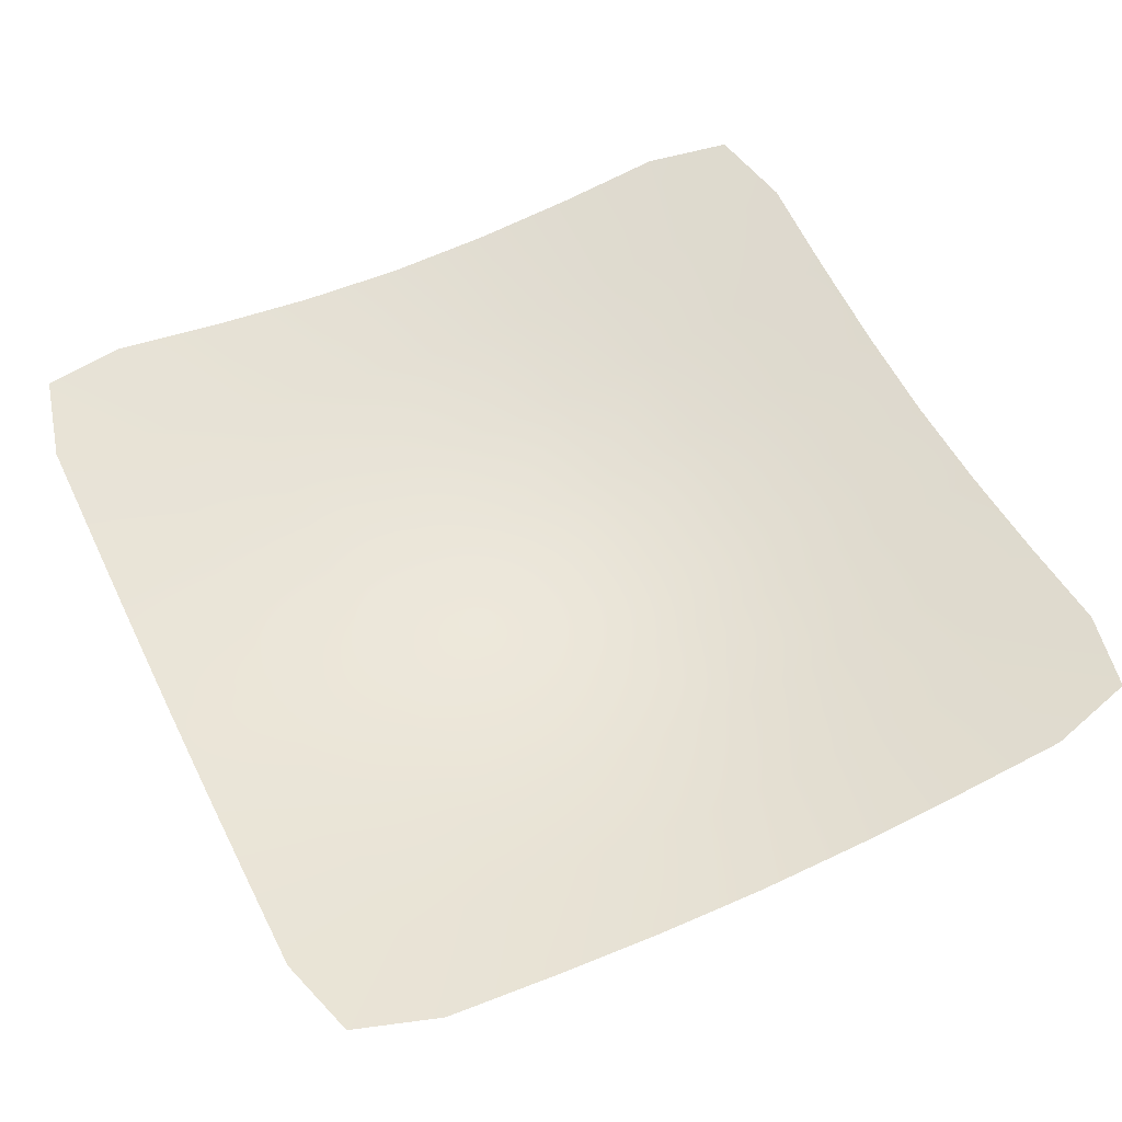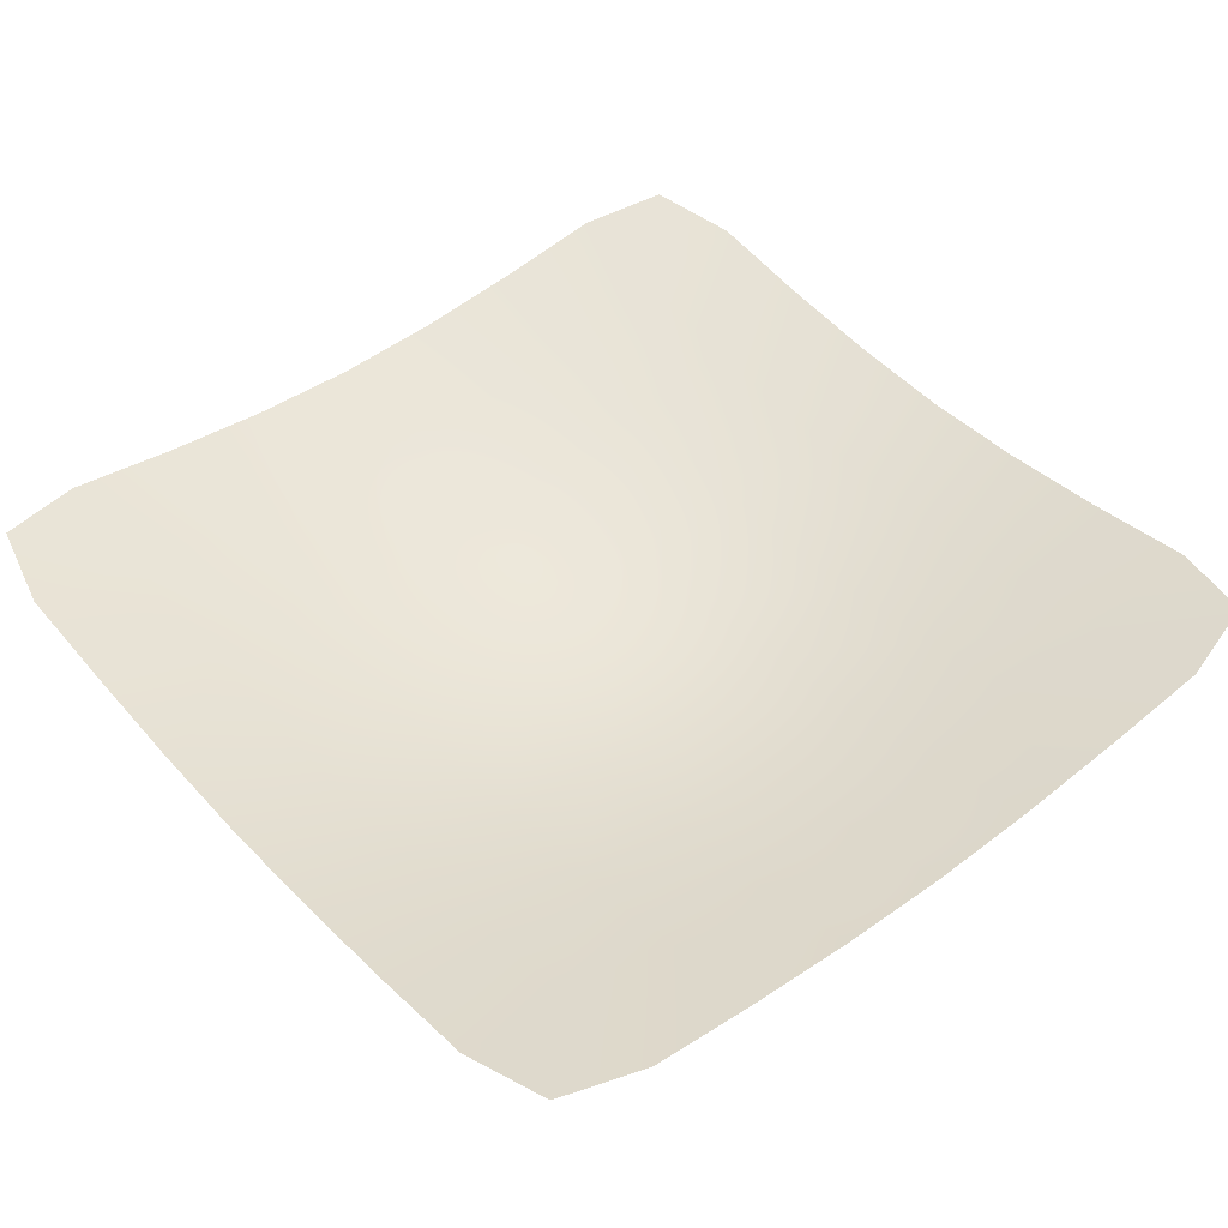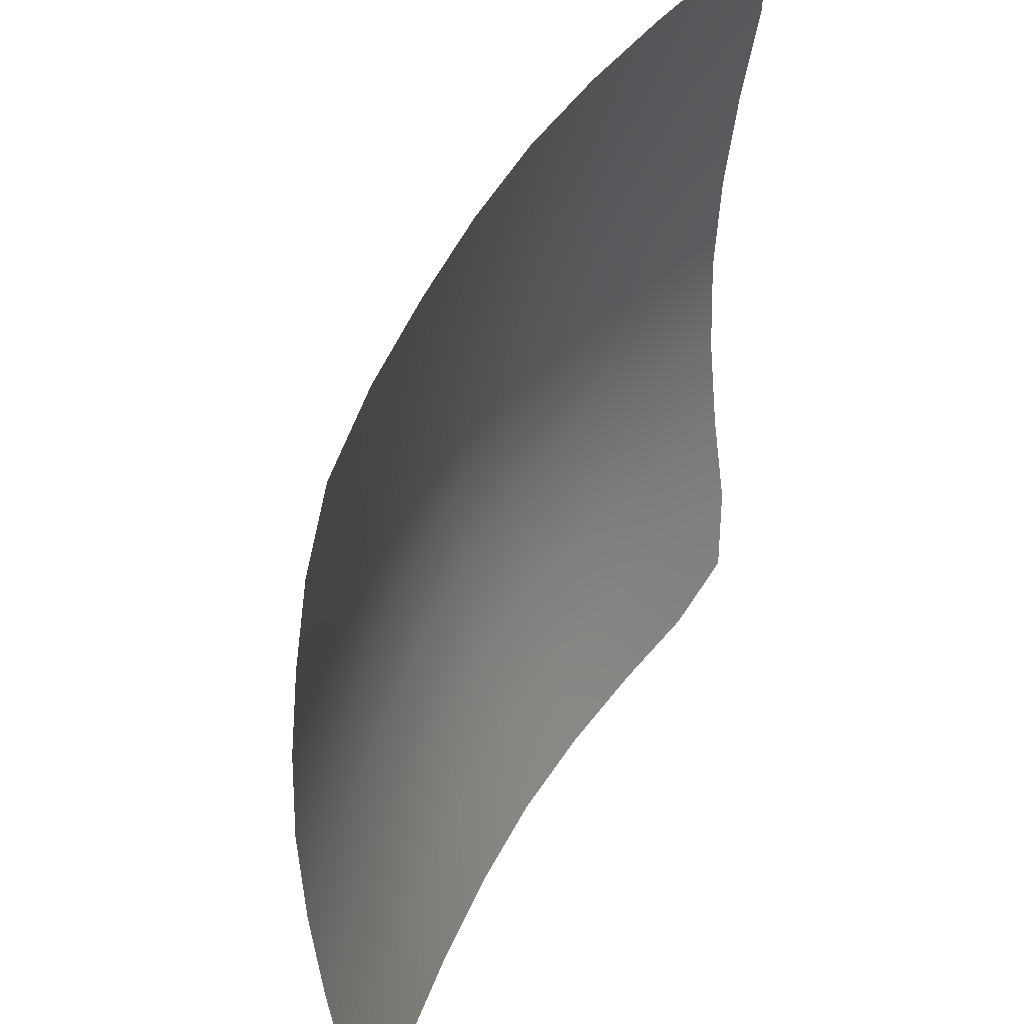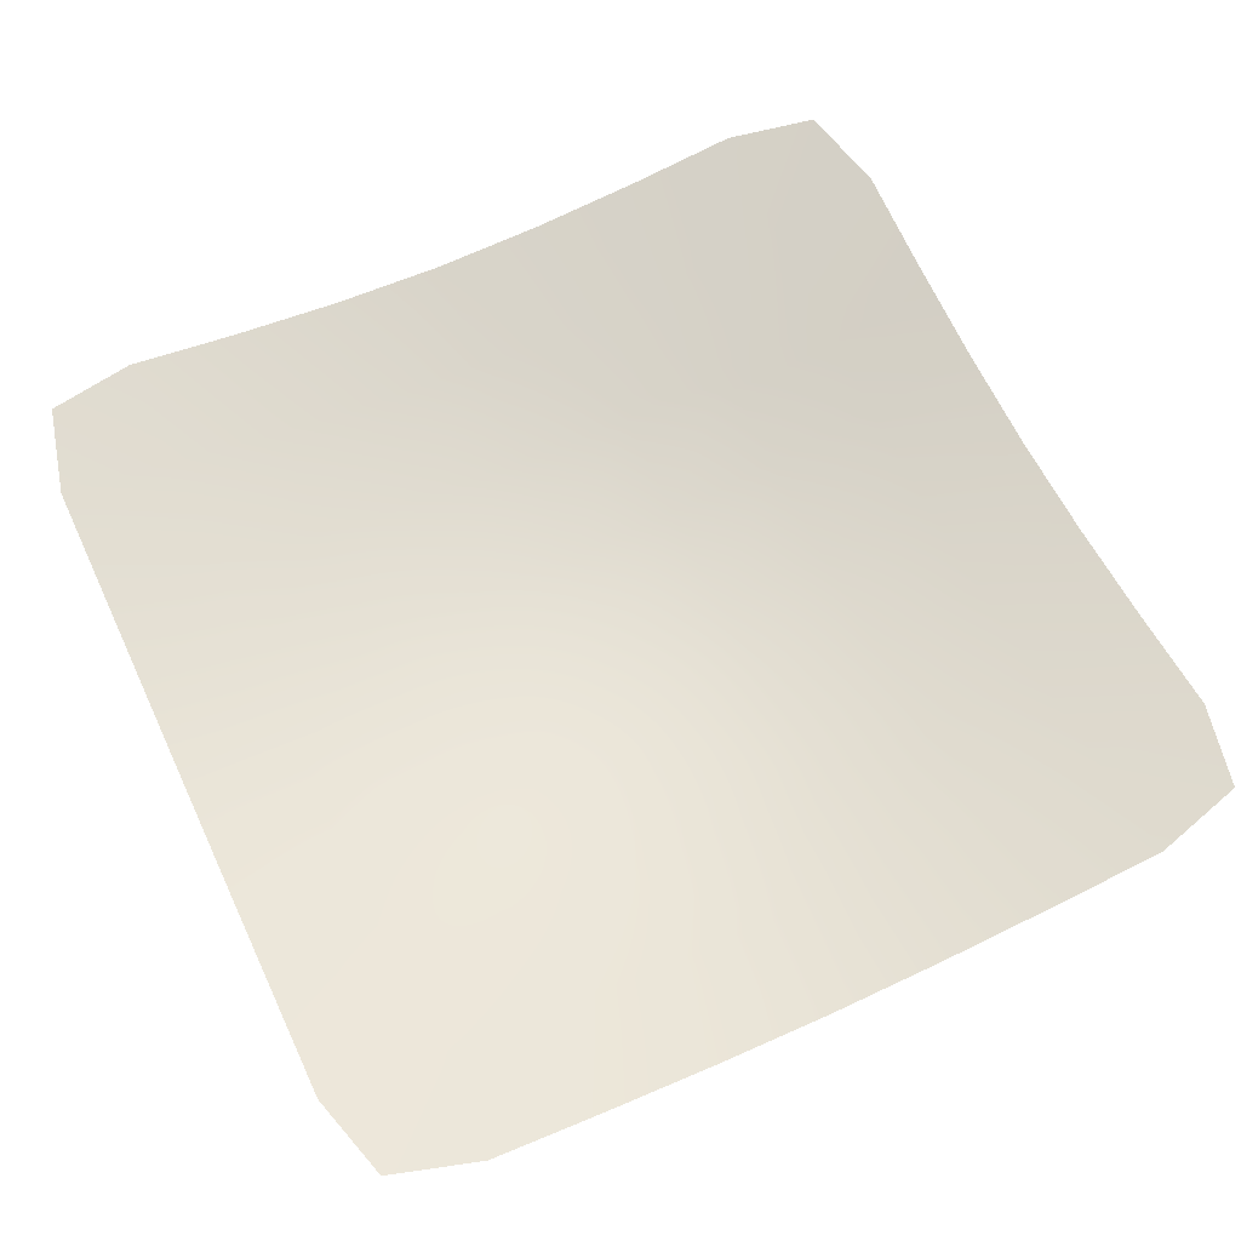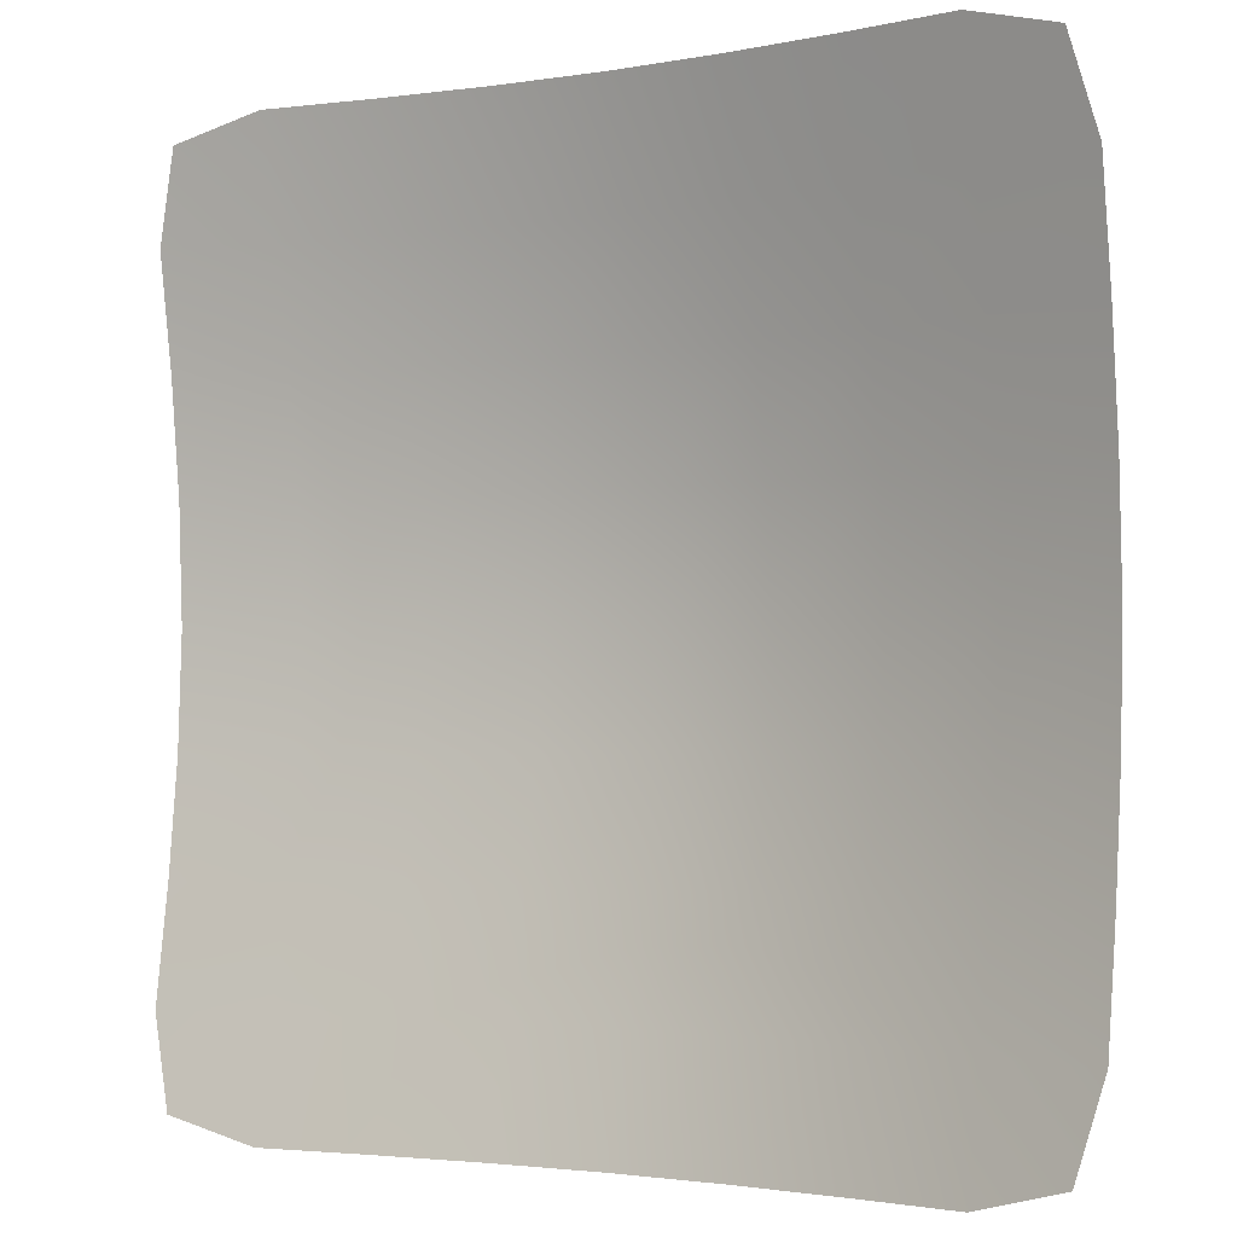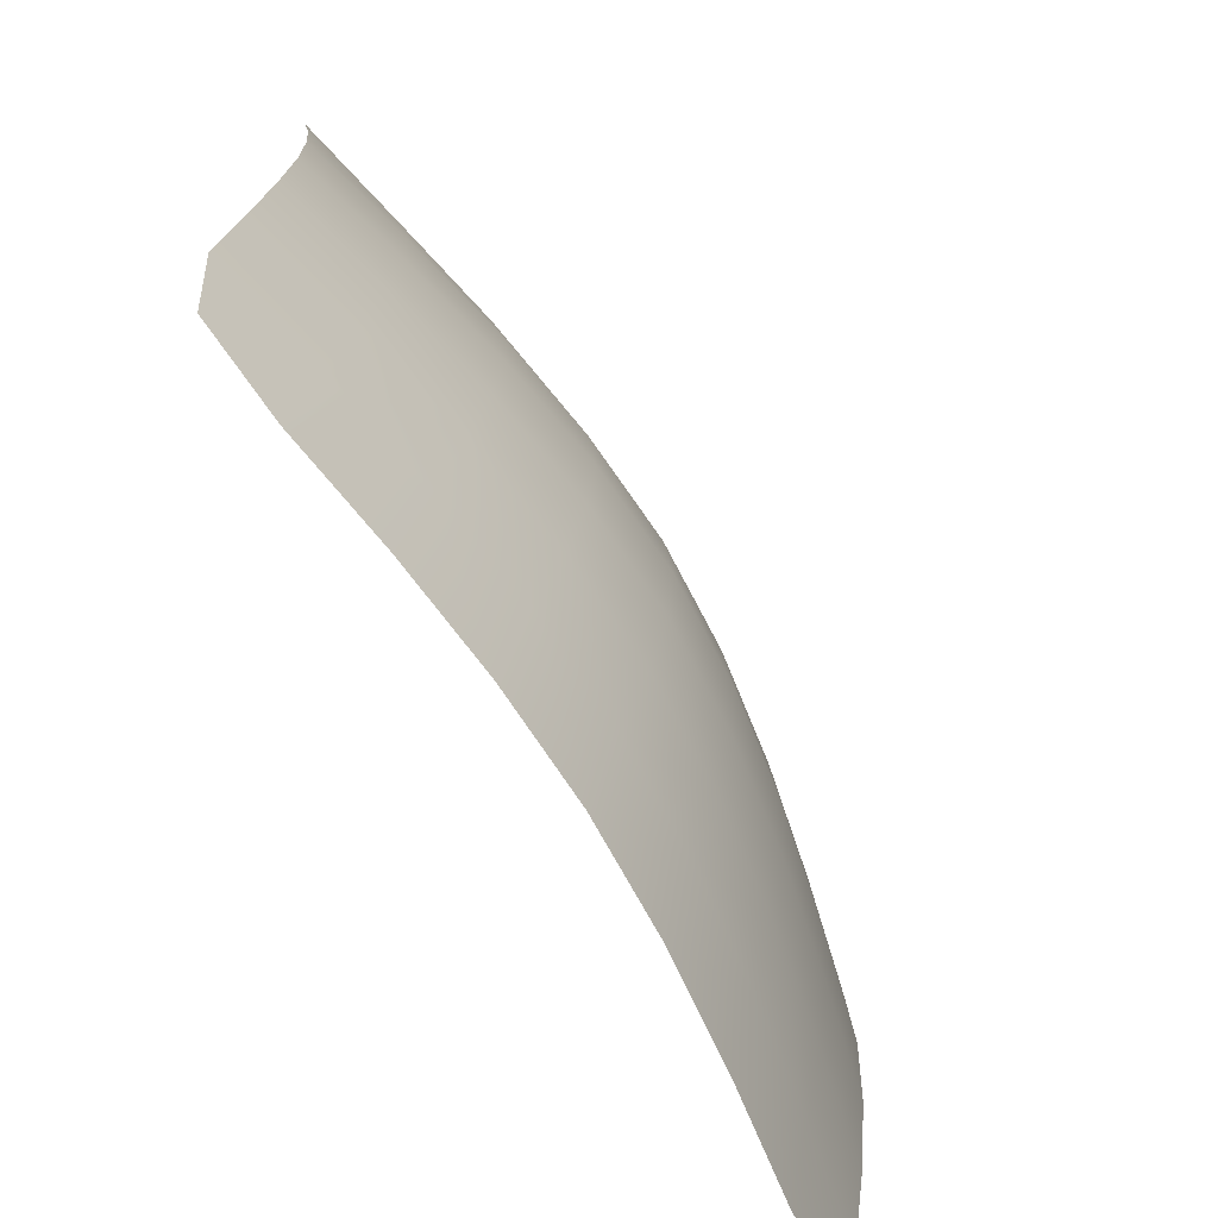
<metadata>
{"format":"obj","ext":"obj","renderer":"f3d","projection":"perspective","resolution":1024,"background":"white","views":[{"elev":55.1,"azim":-25.9,"up":"+Y"},{"elev":46.5,"azim":-40.1,"up":"+Y"},{"elev":44.1,"azim":117.2,"up":"+Z"},{"elev":62.8,"azim":-25.1,"up":"+Y"},{"elev":-2.4,"azim":-147.9,"up":"+Z"},{"elev":-73.3,"azim":-58.9,"up":"+Z"}]}
</metadata>
<code>
o Plane
v 0.5 -0.01958 -0.5
v 0.5 -0.05552 -0.25
v 0.75 0.03073 -0.5
v 0.5 0.03073 -0.75
v 0.25 -0.05552 -0.5
v 0.25 -0.09478 -0.25
v 0.75 -0.000544 -0.25
v 0.75 0.07452 -0.75
v 0.25 -0.000544 -0.75
v -0.5 -0.01958 -0.5
v -0.5 -0.05552 -0.25
v -0.25 -0.05552 -0.5
v -0.5 0.03073 -0.75
v -0.75 0.03073 -0.5
v -0.75 -0.000544 -0.25
v -0.25 -0.09478 -0.25
v -0.25 -0.000544 -0.75
v -0.75 0.07452 -0.75
v -0.5 -0.01958 0.5
v -0.5 0.03073 0.75
v -0.25 -0.05552 0.5
v -0.5 -0.05552 0.25
v -0.75 0.03073 0.5
v -0.75 0.07452 0.75
v -0.25 -0.000544 0.75
v -0.25 -0.09478 0.25
v -0.75 -0.000544 0.25
v 0.5 -0.01958 0.5
v 0.5 0.03073 0.75
v 0.75 0.03073 0.5
v 0.5 -0.05552 0.25
v 0.25 -0.05552 0.5
v 0.25 -0.000544 0.75
v 0.75 0.07452 0.75
v 0.75 -0.000544 0.25
v 0.25 -0.09478 0.25
v -1 0.06228 0.25
v -1 0.08823 0.5
v -1 0.1246 0.75
v 0.25 0.06228 1
v 0.5 0.08823 1
v 0.75 0.1246 1
v 1 0.06228 -0.25
v 1 0.08823 -0.5
v 1 0.1246 -0.75
v -0.25 0.06228 -1
v -0.5 0.08823 -1
v -0.75 0.1246 -1
v -1 0.1246 -0.75
v -1 0.08823 -0.5
v -1 0.06228 -0.25
v -0.75 0.1246 1
v -0.5 0.08823 1
v -0.25 0.06228 1
v 1 0.1246 0.75
v 1 0.08823 0.5
v 1 0.06228 0.25
v 0.75 0.1246 -1
v 0.5 0.08823 -1
v 0.25 0.06228 -1
v 0 -0.1105 -0.25
v 0 -0.06989 -0.5
v 0 -0.01306 -0.75
v 0 -0.01306 0.75
v 0 -0.06989 0.5
v 0 -0.1105 0.25
v -0.25 -0.1105 0
v -0.5 -0.06989 0
v -0.75 -0.01306 0
v 0.75 -0.01306 0
v 0.5 -0.06989 0
v 0.25 -0.1105 0
v -0.9473 0.1486 0.9473
v 0.9473 0.1486 0.9473
v -0.9473 0.1486 -0.9473
v 0.9473 0.1486 -0.9473
v -1 0.0519 0
v 0 0.0519 1
v 1 0.0519 0
v 0 0.0519 -1
v 0 -0.1267 0
f 1 5 6 2
f 2 6 72 71
f 5 62 61 6
f 6 61 81 72
f 1 2 7 3
f 3 7 43 44
f 2 71 70 7
f 7 70 79 43
f 1 3 8 4
f 4 8 58 59
f 3 44 45 8
f 8 45 76 58
f 1 4 9 5
f 5 9 63 62
f 4 59 60 9
f 9 60 80 63
f 10 14 15 11
f 11 15 69 68
f 14 50 51 15
f 15 51 77 69
f 10 11 16 12
f 12 16 61 62
f 11 68 67 16
f 16 67 81 61
f 10 12 17 13
f 13 17 46 47
f 12 62 63 17
f 17 63 80 46
f 10 13 18 14
f 14 18 49 50
f 13 47 48 18
f 18 48 75 49
f 19 23 24 20
f 20 24 52 53
f 23 38 39 24
f 24 39 73 52
f 19 20 25 21
f 21 25 64 65
f 20 53 54 25
f 25 54 78 64
f 19 21 26 22
f 22 26 67 68
f 21 65 66 26
f 26 66 81 67
f 19 22 27 23
f 23 27 37 38
f 22 68 69 27
f 27 69 77 37
f 28 32 33 29
f 29 33 40 41
f 32 65 64 33
f 33 64 78 40
f 28 29 34 30
f 30 34 55 56
f 29 41 42 34
f 34 42 74 55
f 28 30 35 31
f 31 35 70 71
f 30 56 57 35
f 35 57 79 70
f 28 31 36 32
f 32 36 66 65
f 31 71 72 36
f 36 72 81 66

</code>
